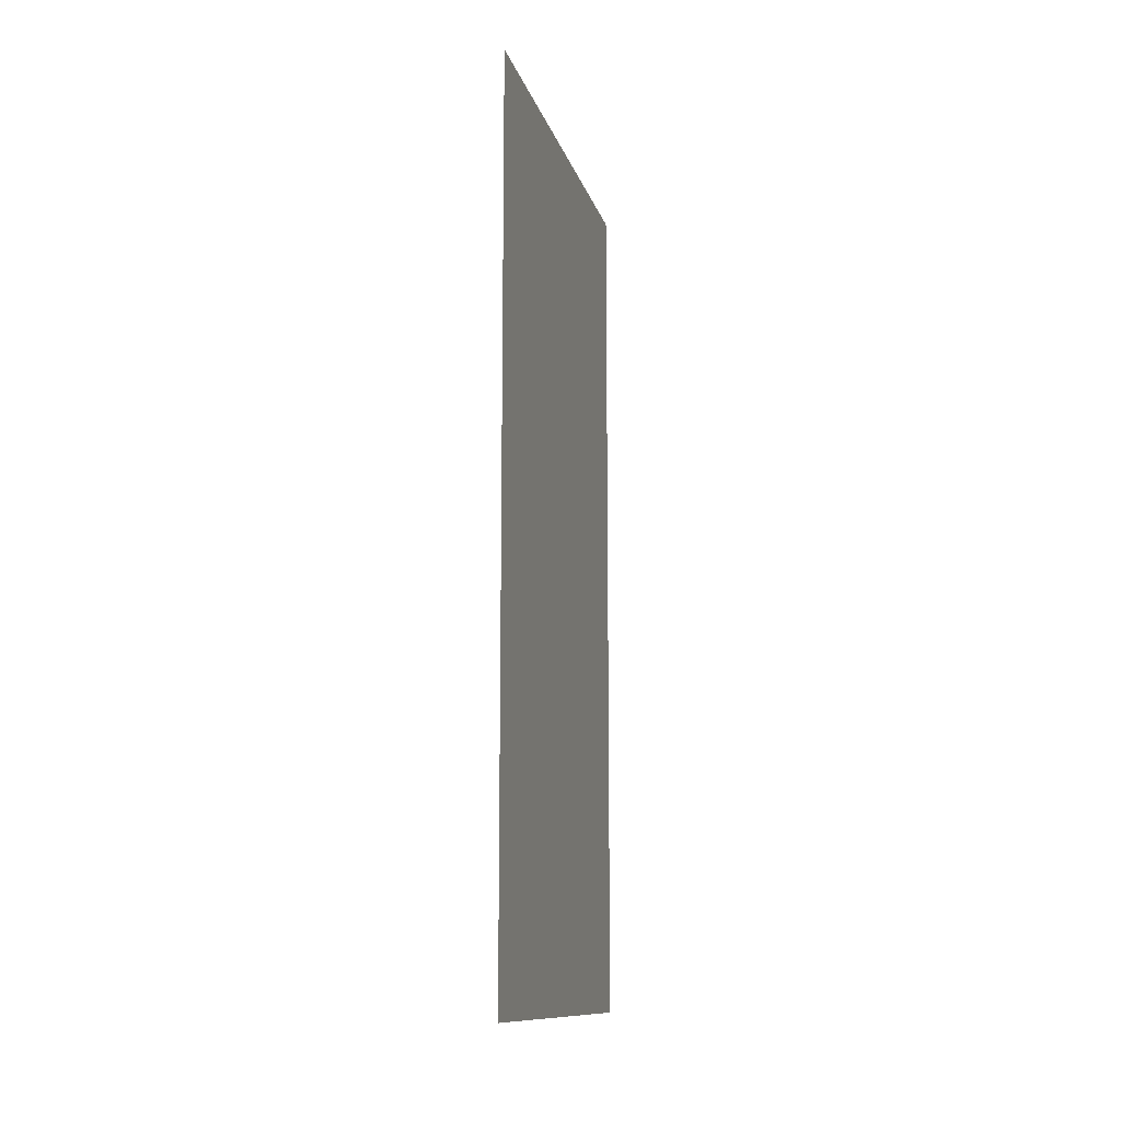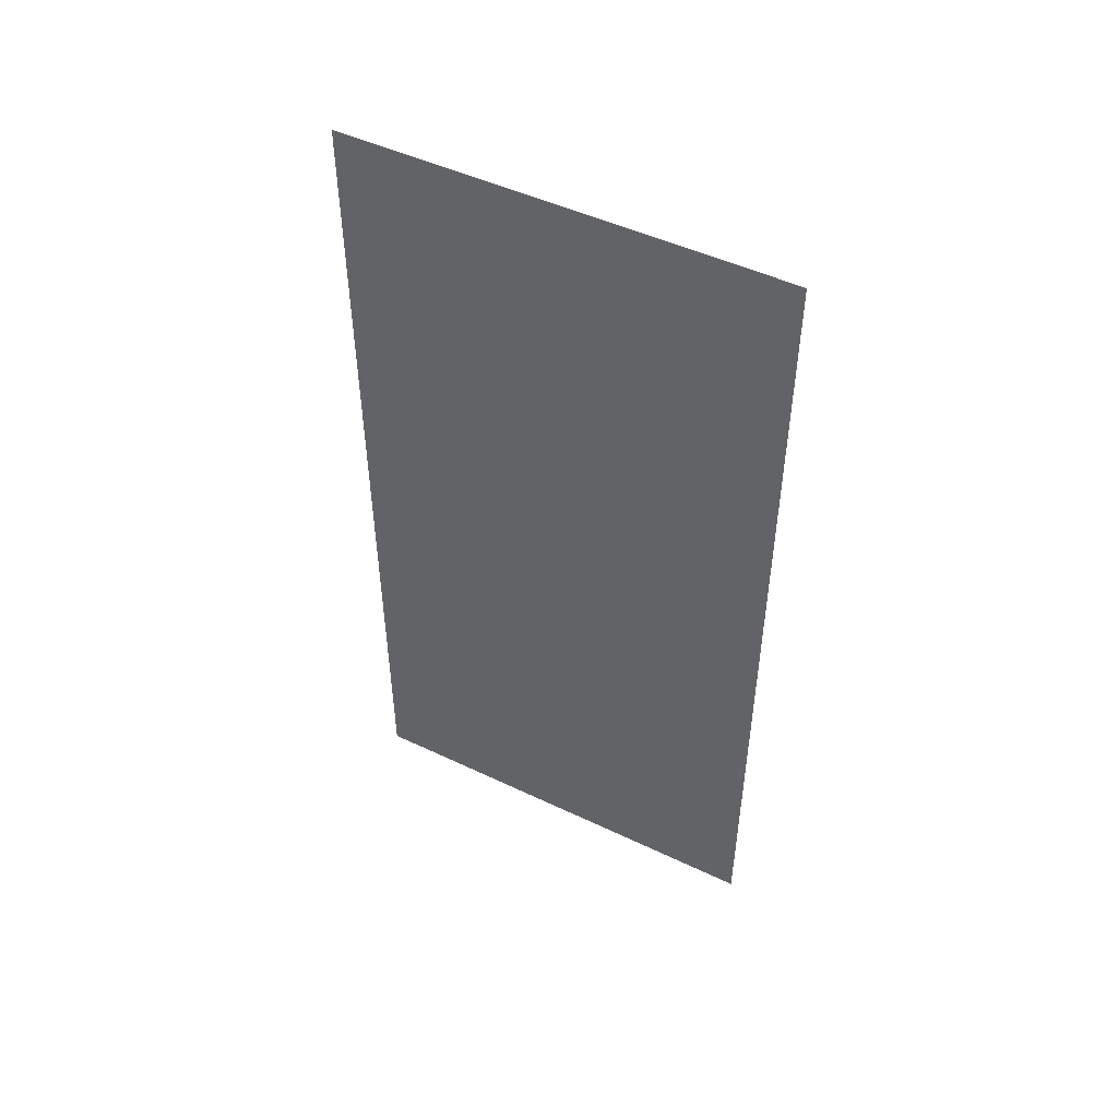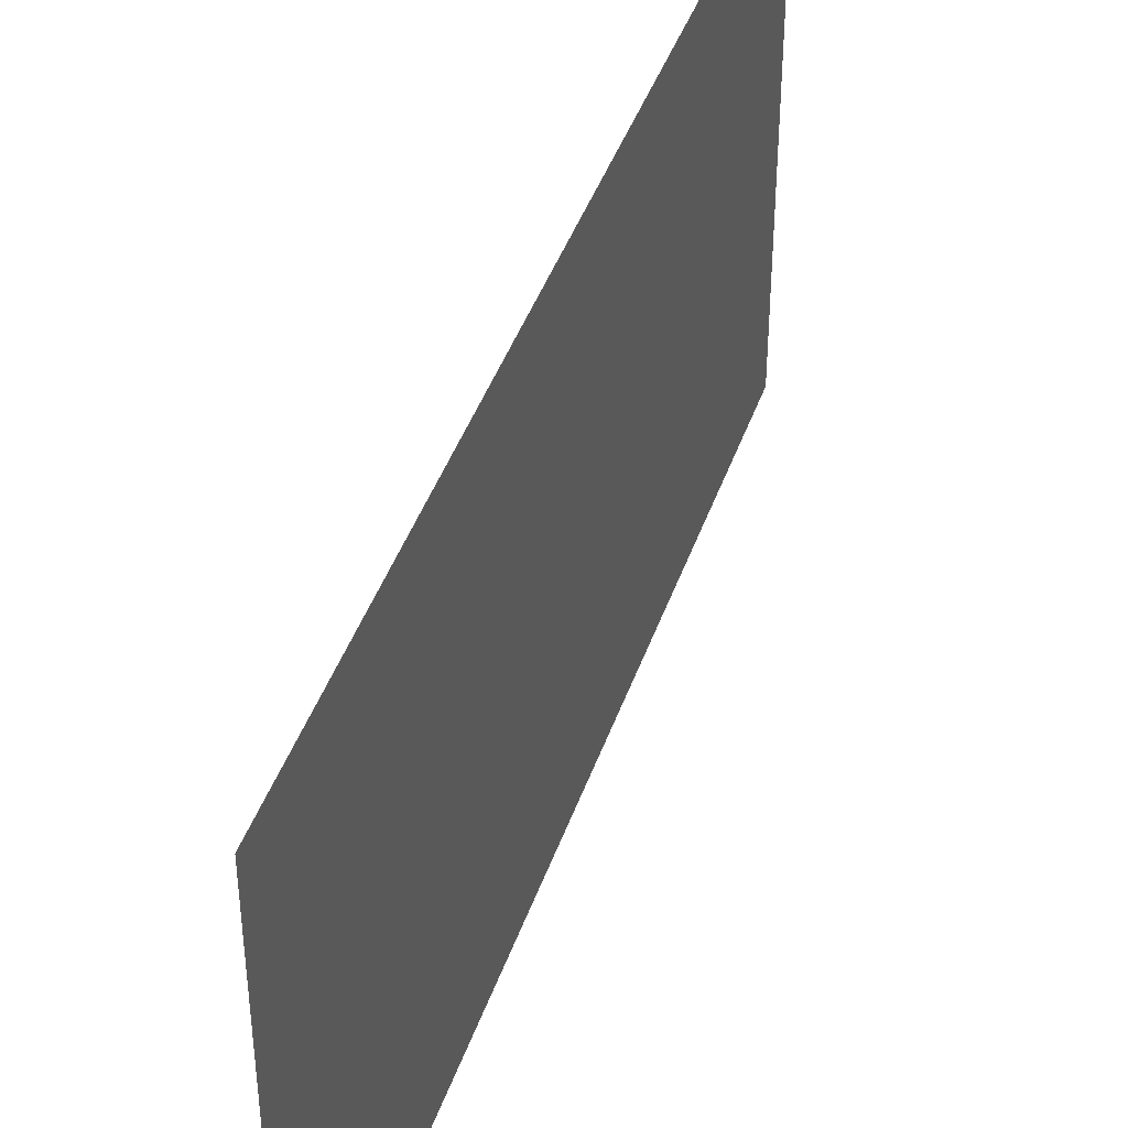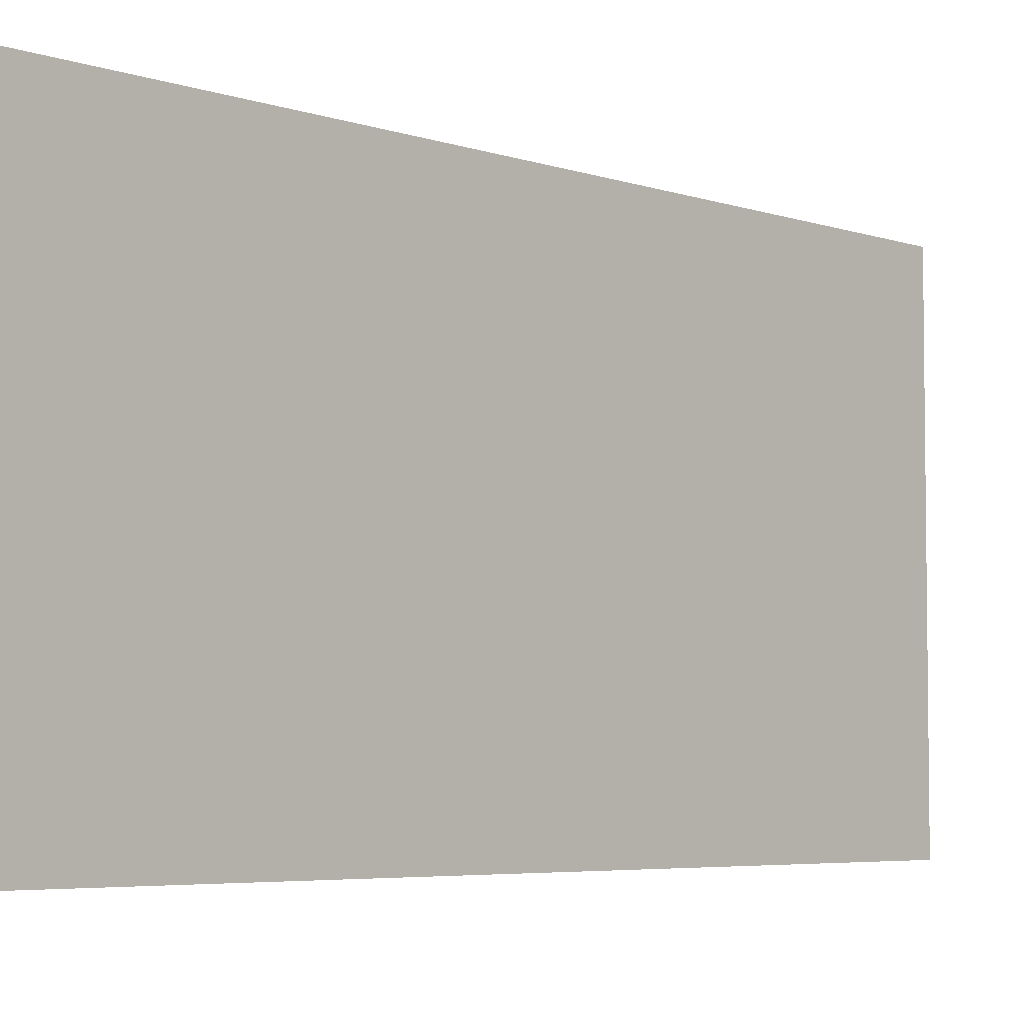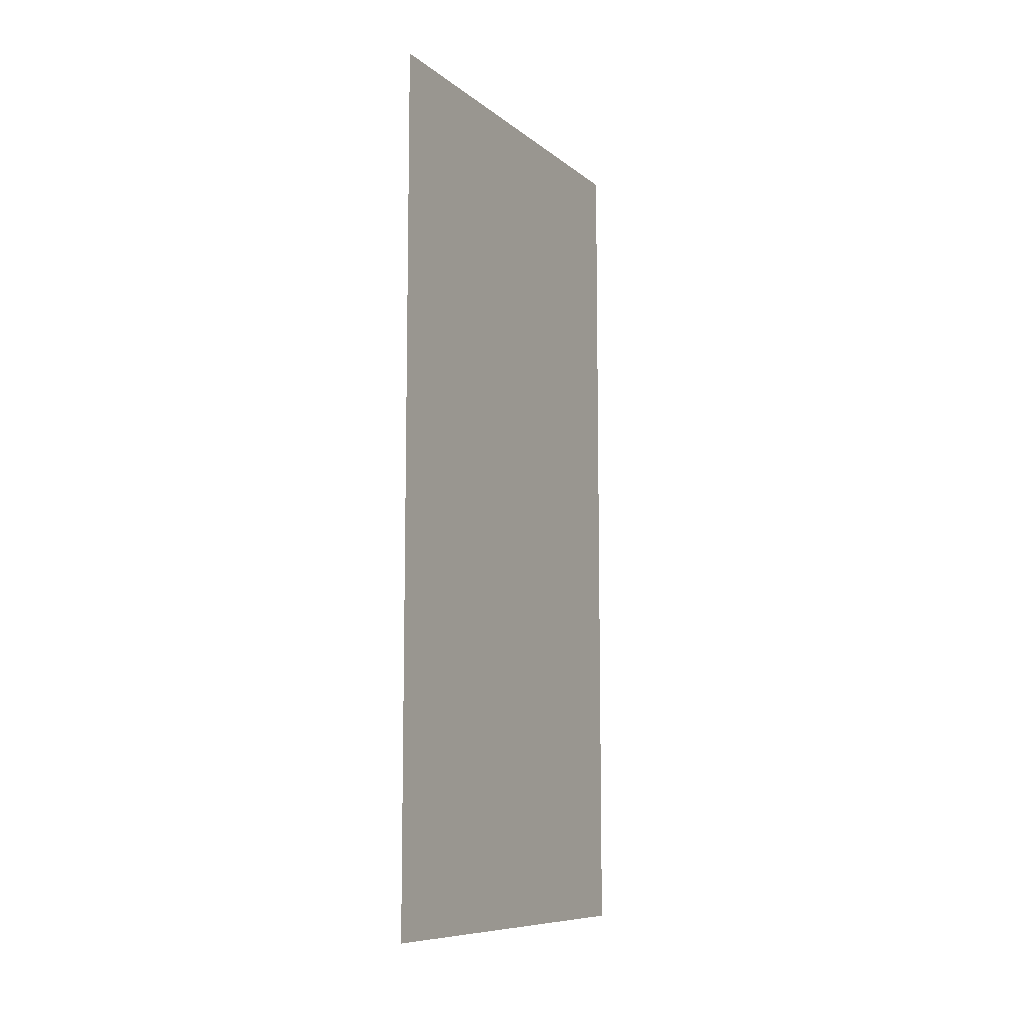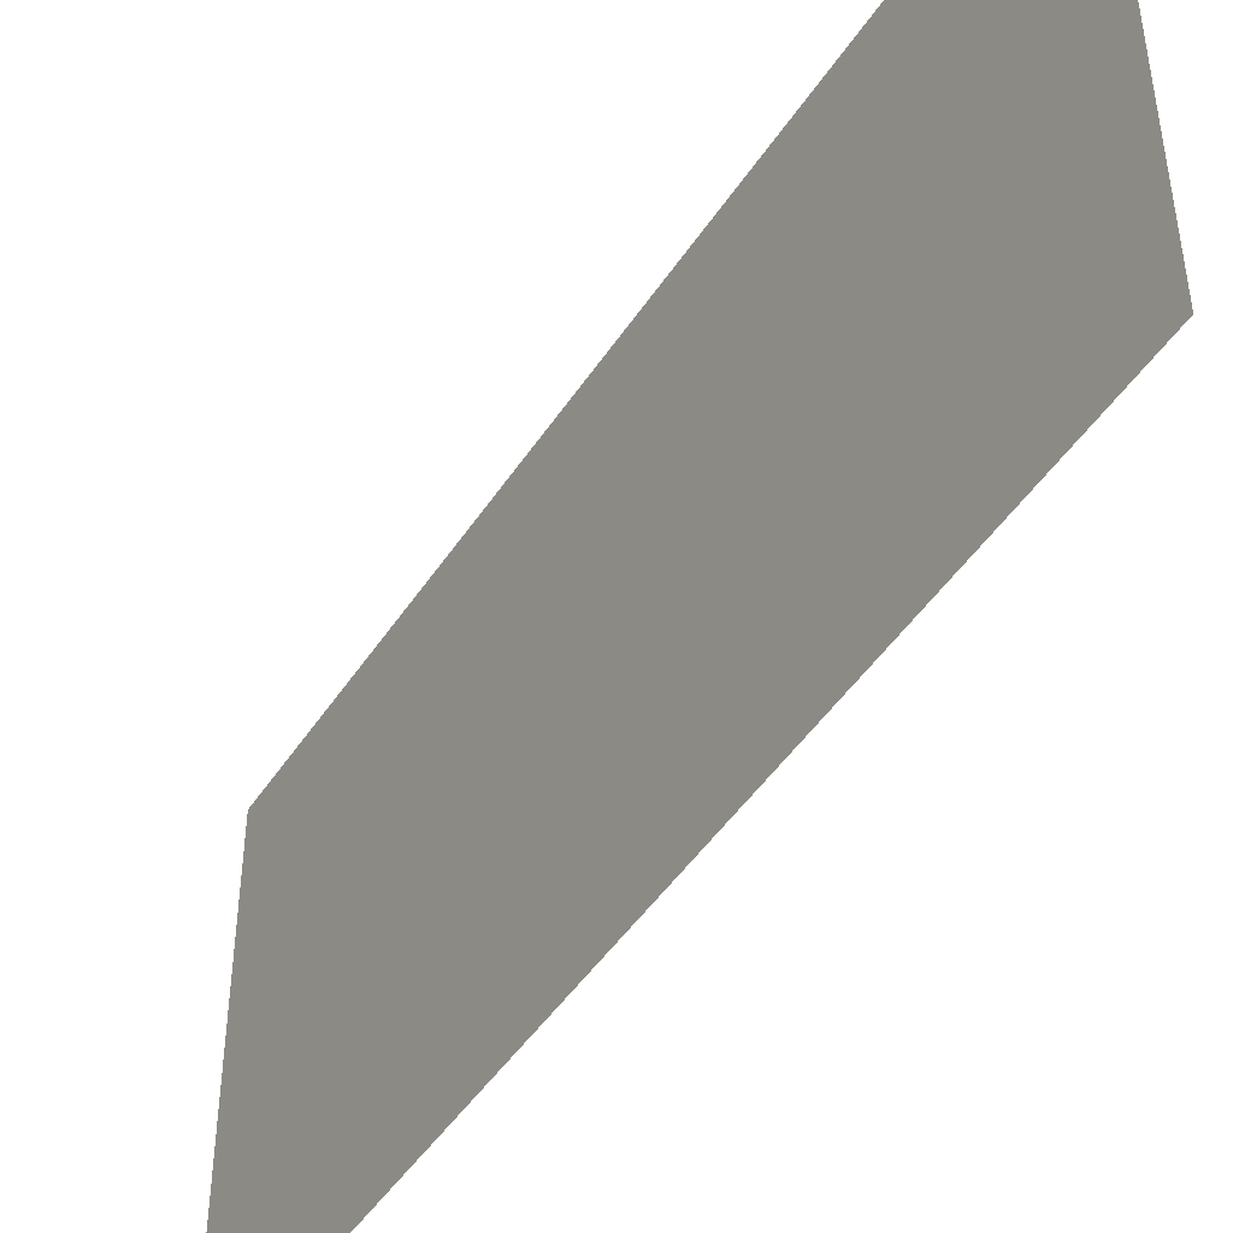
<metadata>
{"format":"obj","ext":"obj","renderer":"f3d","projection":"perspective","resolution":1024,"background":"white","views":[{"elev":-12.1,"azim":13.7,"up":"+Y"},{"elev":48.8,"azim":-62.1,"up":"+Y"},{"elev":42.8,"azim":18.4,"up":"+Z"},{"elev":-4.9,"azim":42.4,"up":"+Z"},{"elev":-9.2,"azim":28.1,"up":"+Y"},{"elev":-46.3,"azim":148.7,"up":"+Z"}]}
</metadata>
<code>
v 6042 313.6 -2125
v 6042 313.6 -2176
v 6042 416 -2176
v 6042 313.6 -2125
v 6042 416 -2176
v 6042 416 -2125
f 1 2 3
f 4 5 6

</code>
